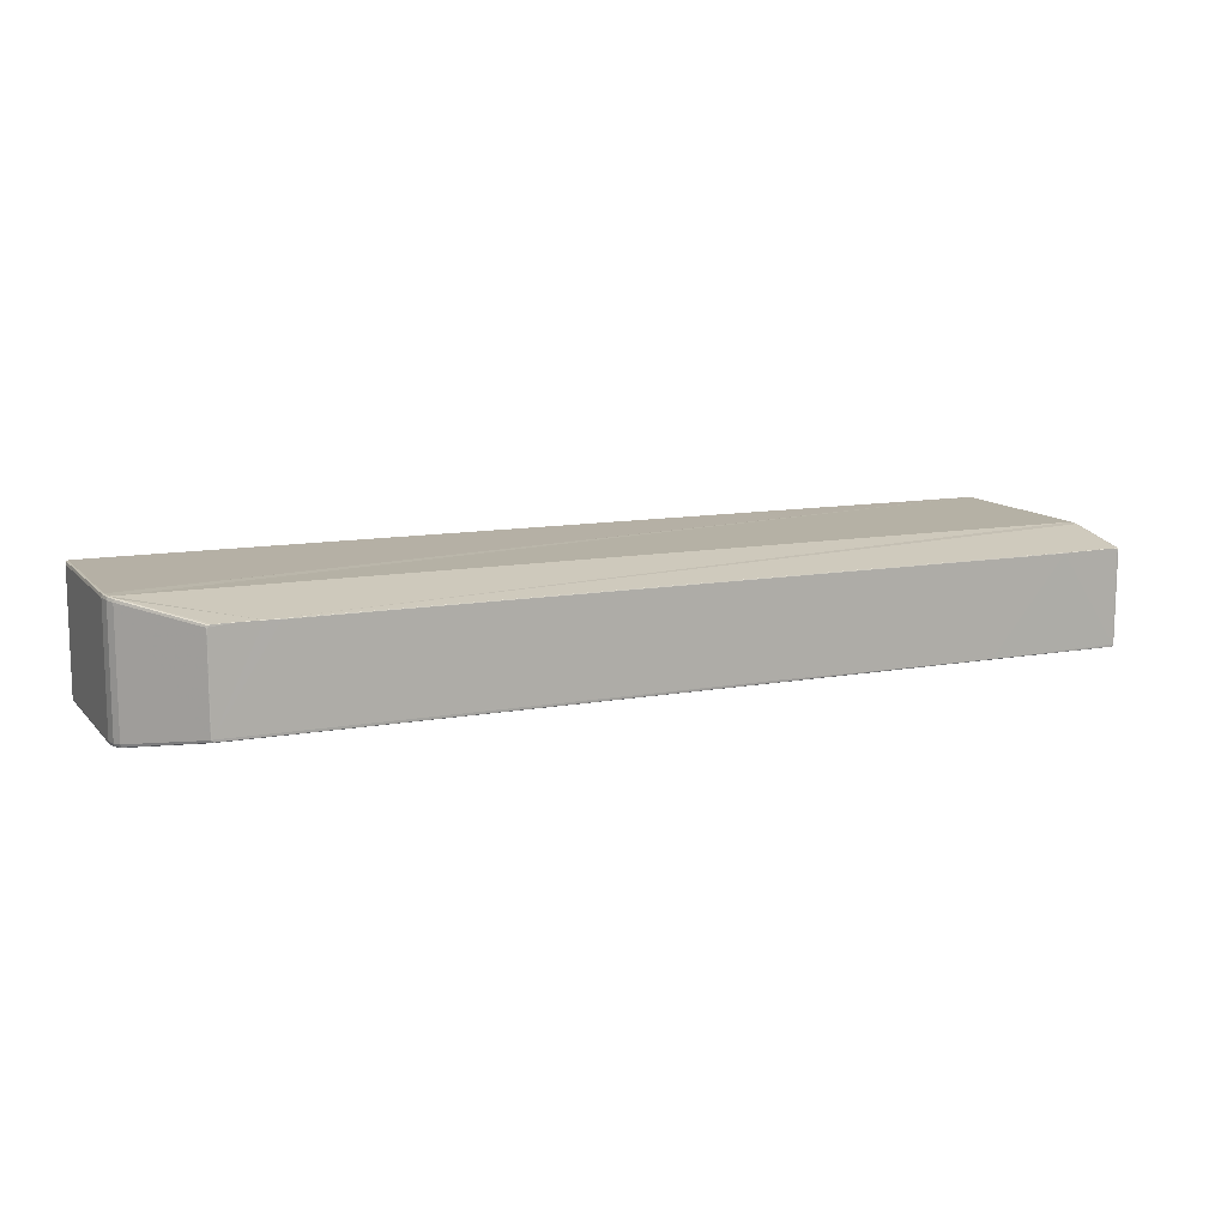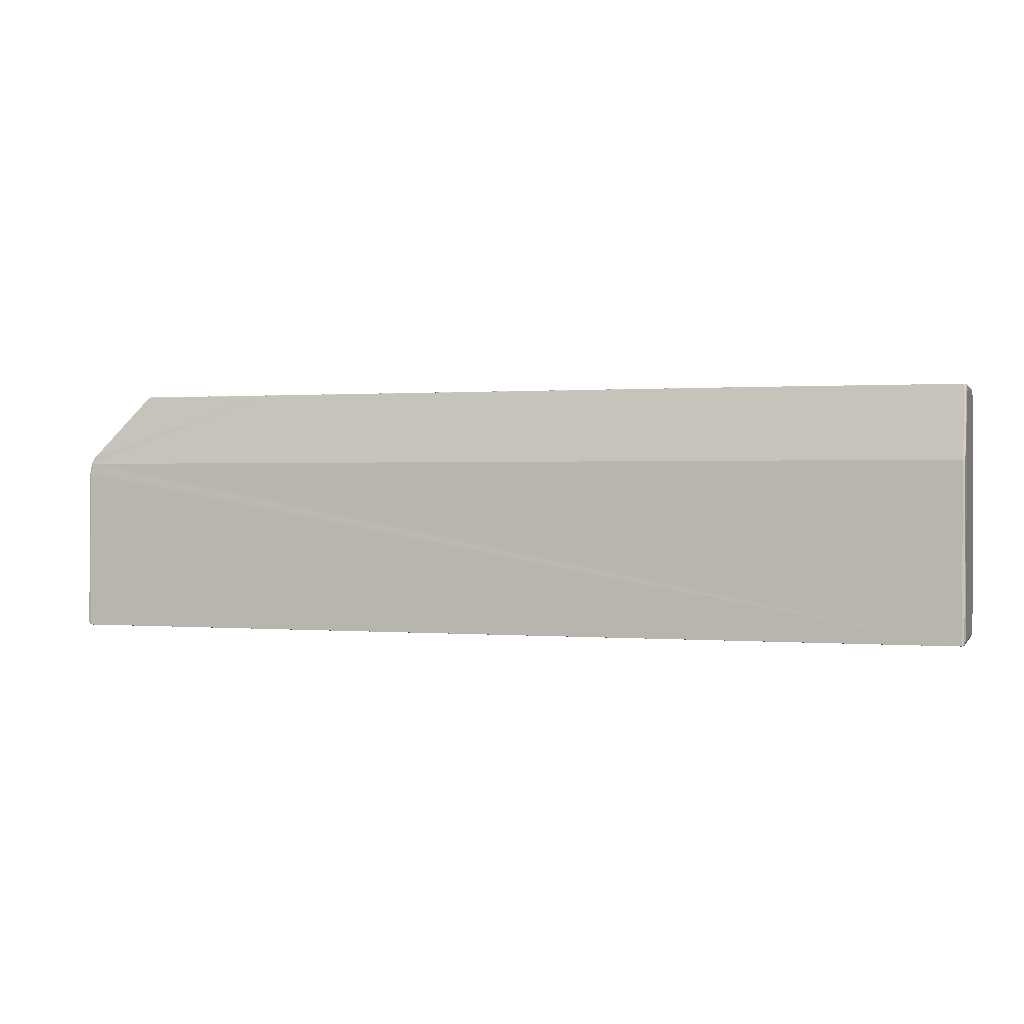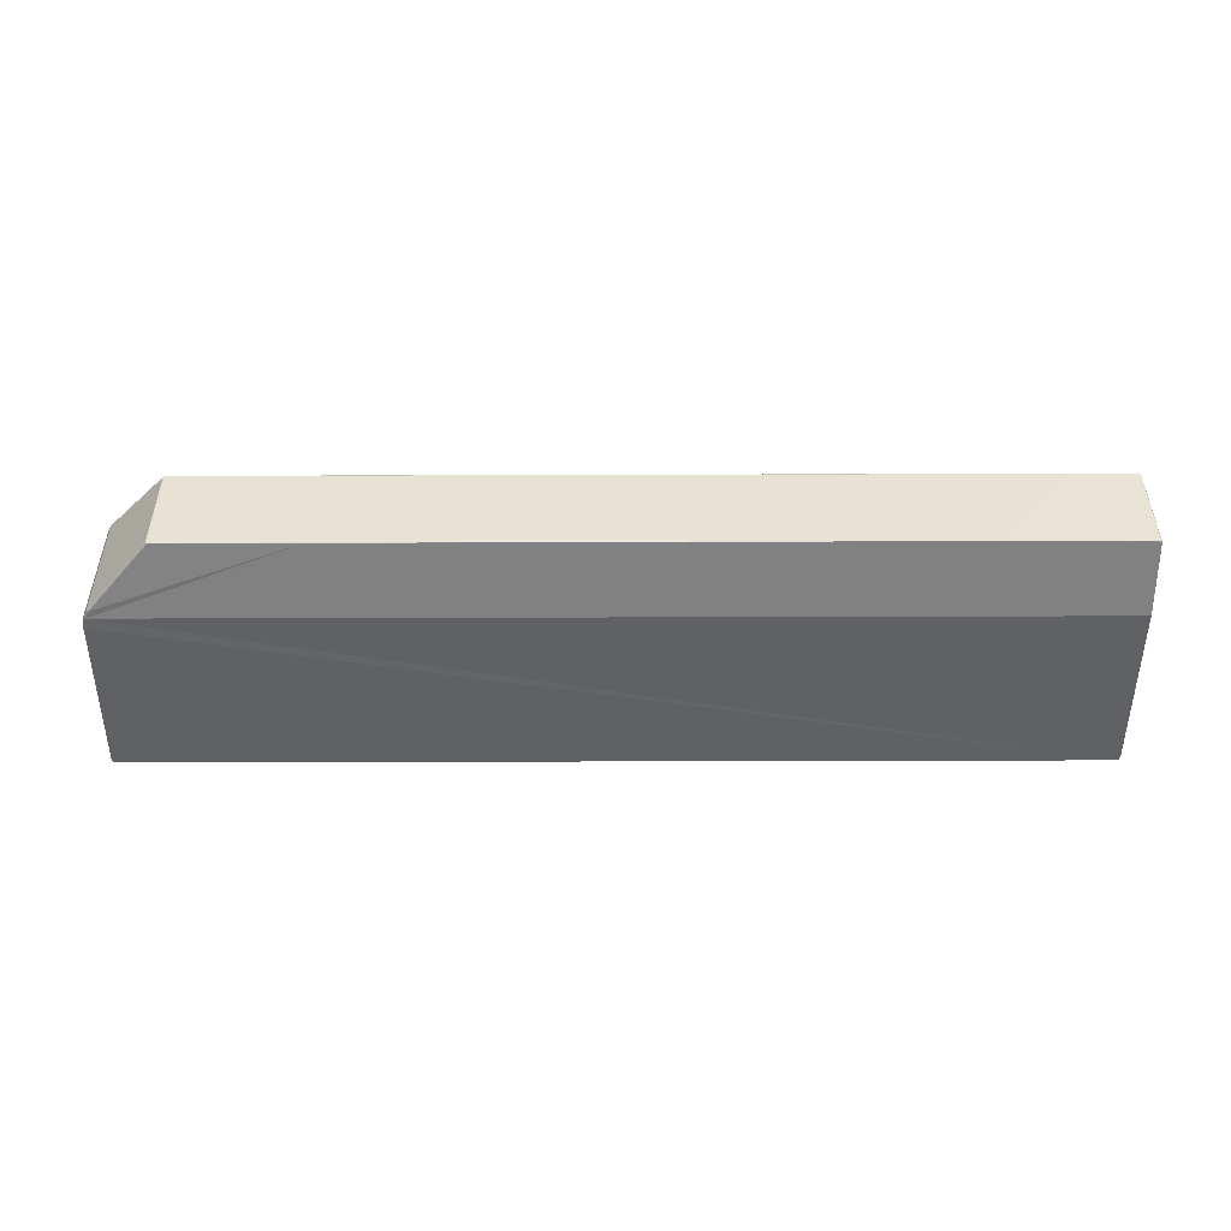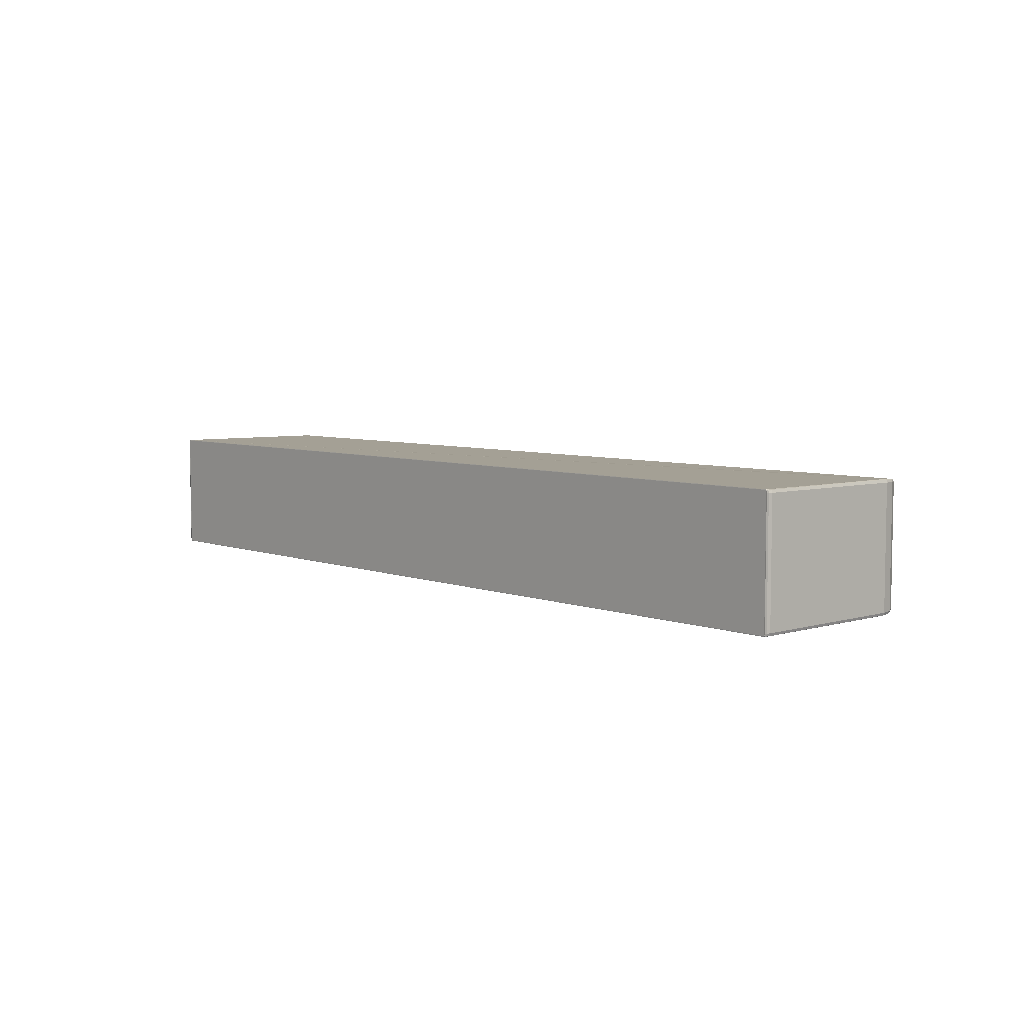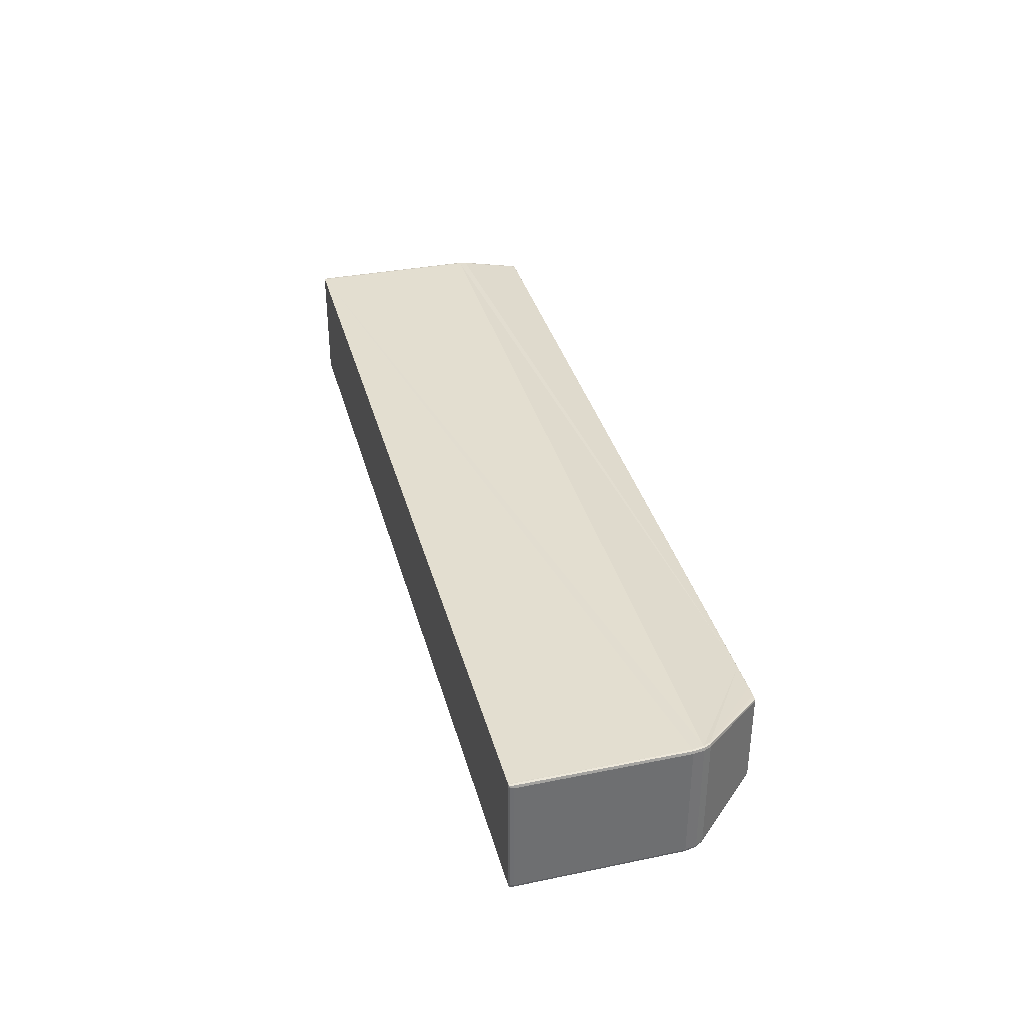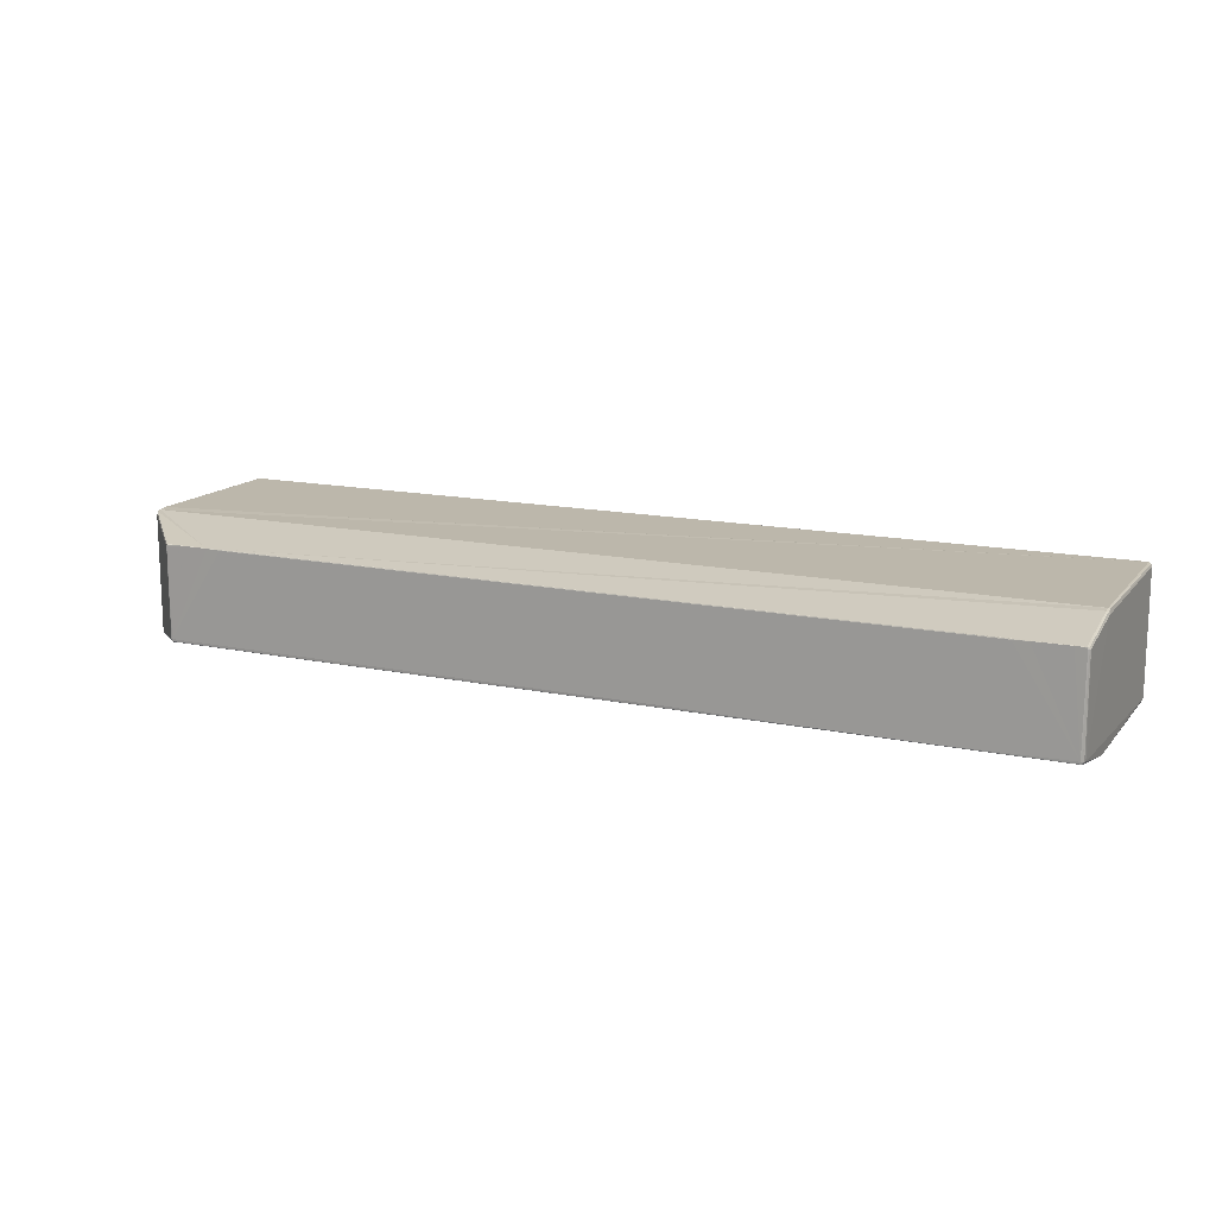
<metadata>
{"format":"obj","ext":"obj","renderer":"f3d","projection":"perspective","resolution":1024,"background":"white","views":[{"elev":11.6,"azim":156.1,"up":"+Z"},{"elev":0.7,"azim":-162.6,"up":"+Y"},{"elev":-49.1,"azim":-179.8,"up":"+Z"},{"elev":5.8,"azim":48.6,"up":"+Z"},{"elev":35.8,"azim":75.4,"up":"+Z"},{"elev":14.3,"azim":-155.0,"up":"+Z"}]}
</metadata>
<code>
o G2s-A2b_G2s/A2b
v 0.05853 0.605 0.2713
v 0.05859 0.6051 0.2713
v 0.05835 0.605 0.2713
v 0.05852 0.5975 0.2698
v 0.1568 0.5983 0.2699
v 0.1572 0.5975 0.2698
v 0.157 0.5983 0.2699
v 0.1506 0.6051 0.2713
v 0.1508 0.6051 0.2713
v 0.1506 0.6052 0.2713
v 0.1507 0.6052 0.2714
v 0.1505 0.6052 0.2714
v 0.1363 0.6052 0.2713
v 0.1375 0.6052 0.2713
v 0.09366 0.6052 0.2713
v 0.1019 0.6052 0.2713
v 0.07772 0.6052 0.2713
v 0.05867 0.6052 0.2713
v 0.07304 0.6052 0.2714
v 0.09121 0.6052 0.2713
v 0.08437 0.6052 0.2714
v 0.09659 0.6052 0.2716
v 0.1507 0.6052 0.2716
v 0.1507 0.6052 0.2812
v 0.1507 0.6052 0.2714
v 0.1508 0.6052 0.2716
v 0.1508 0.6052 0.2716
v 0.1508 0.6052 0.2811
v 0.1508 0.6052 0.2812
v 0.1508 0.6052 0.2812
v 0.1507 0.6052 0.2814
v 0.1508 0.6052 0.2814
v 0.1506 0.6052 0.2814
v 0.1506 0.6052 0.2815
v 0.1503 0.6052 0.2815
v 0.1495 0.6052 0.2815
v 0.1502 0.6052 0.2815
v 0.148 0.6052 0.2815
v 0.1459 0.6052 0.2814
v 0.146 0.6052 0.2815
v 0.149 0.6052 0.2815
v 0.05856 0.6051 0.2815
v 0.1388 0.6052 0.2815
v 0.07045 0.6052 0.2815
v 0.06331 0.6052 0.2814
v 0.06325 0.6052 0.2815
v 0.06119 0.6052 0.2814
v 0.06019 0.6052 0.2815
v 0.05959 0.6052 0.2814
v 0.05894 0.6052 0.2815
v 0.05862 0.6052 0.2815
v 0.05881 0.6052 0.2814
v 0.05853 0.6052 0.2814
v 0.05847 0.6052 0.2813
v 0.05854 0.6052 0.2716
v 0.05832 0.6052 0.2813
v 0.05825 0.605 0.2813
v 0.0584 0.6051 0.2814
v 0.05835 0.6052 0.2715
v 0.05843 0.6051 0.2713
v 0.05826 0.605 0.2715
v 0.05822 0.6046 0.2714
v 0.05825 0.5792 0.27
v 0.05831 0.6046 0.2712
v 0.05831 0.5975 0.2698
v 0.05835 0.5792 0.2697
v 0.05844 0.5788 0.2697
v 0.05835 0.5788 0.27
v 0.05862 0.5788 0.2697
v 0.05862 0.5787 0.2697
v 0.0587 0.5787 0.2697
v 0.05855 0.5787 0.27
v 0.05855 0.5787 0.2828
v 0.05862 0.5787 0.283
v 0.05835 0.5788 0.2828
v 0.05825 0.5792 0.2828
v 0.05844 0.5788 0.283
v 0.05835 0.5792 0.283
v 0.05862 0.5788 0.2831
v 0.0587 0.5787 0.2831
v 0.05852 0.5975 0.283
v 0.1576 0.5788 0.2831
v 0.1577 0.5788 0.283
v 0.1575 0.5963 0.2831
v 0.1575 0.5787 0.2831
v 0.1576 0.5787 0.283
v 0.1576 0.5787 0.2828
v 0.1578 0.5788 0.2828
v 0.1576 0.5787 0.27
v 0.1576 0.5787 0.2697
v 0.1578 0.5788 0.27
v 0.1579 0.5792 0.27
v 0.1577 0.5788 0.2697
v 0.1578 0.5792 0.2697
v 0.1576 0.5788 0.2697
v 0.1575 0.5787 0.2697
v 0.1575 0.5963 0.2697
v 0.1576 0.5963 0.2698
v 0.1577 0.5963 0.27
v 0.1574 0.5975 0.2698
v 0.1575 0.5975 0.2701
v 0.1575 0.5975 0.2827
v 0.1571 0.5983 0.2702
v 0.1571 0.5983 0.2826
v 0.157 0.5983 0.2828
v 0.1568 0.5983 0.2829
v 0.1574 0.5975 0.2829
v 0.1572 0.5975 0.283
v 0.1576 0.5963 0.283
v 0.1577 0.5963 0.2827
v 0.1578 0.5792 0.283
v 0.1579 0.5792 0.2828
v 0.05852 0.5983 0.2829
v 0.05831 0.5983 0.2828
v 0.05834 0.605 0.2815
v 0.05831 0.5975 0.2829
v 0.0582 0.5983 0.2826
v 0.0586 0.6052 0.2713
v 0.06485 0.6052 0.2814
v 0.1444 0.6052 0.2814
f 60 1 3
f 15 13 6
f 64 1 4
f 6 7 100
f 5 9 7
f 8 11 9
f 10 25 11
f 10 14 12
f 16 13 15
f 20 15 17
f 19 18 118
f 17 21 20
f 23 25 12
f 119 120 22
f 26 25 23
f 25 27 11
f 26 30 27
f 26 28 29
f 29 24 31
f 30 31 32
f 34 31 33
f 43 39 120
f 34 35 37
f 37 36 41
f 40 39 43
f 41 38 40
f 50 51 42
f 35 33 24
f 106 37 41
f 45 46 44
f 47 48 46
f 50 49 52
f 51 52 53
f 59 57 56
f 58 54 56
f 55 56 54
f 115 56 57
f 55 60 59
f 61 60 3
f 62 3 64
f 62 65 63
f 66 65 4
f 66 68 63
f 67 72 68
f 69 70 67
f 80 86 85
f 74 73 70
f 68 73 75
f 77 73 74
f 78 75 77
f 63 75 76
f 78 79 81
f 79 74 80
f 96 71 97
f 82 86 83
f 111 109 84
f 71 90 70
f 83 87 88
f 88 89 91
f 93 89 90
f 94 91 93
f 88 92 112
f 94 95 97
f 95 90 96
f 57 61 62
f 97 100 98
f 98 101 99
f 94 99 92
f 100 103 101
f 103 102 101
f 102 99 101
f 27 104 103
f 103 9 27
f 104 107 102
f 30 105 104
f 105 108 107
f 32 106 105
f 107 84 109
f 102 109 110
f 111 110 109
f 111 88 112
f 110 92 99
f 42 58 115
f 113 116 81
f 115 117 114
f 116 114 117
f 52 54 53
f 118 2 60
f 42 53 58
f 84 108 79
f 60 2 1
f 8 5 13
f 5 6 13
f 6 4 15
f 4 1 18
f 17 4 18
f 1 2 18
f 17 15 4
f 13 10 8
f 4 65 64
f 64 3 1
f 6 5 7
f 5 8 9
f 8 10 11
f 10 12 25
f 10 13 14
f 16 14 13
f 20 16 15
f 19 17 18
f 17 19 21
f 12 14 23
f 14 16 22
f 23 14 22
f 16 20 22
f 20 21 22
f 120 39 23
f 39 38 23
f 38 24 23
f 22 21 119
f 21 19 119
f 23 22 120
f 19 118 55
f 19 55 119
f 55 54 49
f 49 47 55
f 55 47 45
f 45 119 55
f 23 24 28
f 28 26 23
f 25 26 27
f 26 29 30
f 29 28 24
f 30 29 31
f 34 32 31
f 120 119 43
f 119 45 44
f 43 119 44
f 34 33 35
f 37 35 36
f 40 38 39
f 41 36 38
f 40 43 42
f 43 44 42
f 44 46 42
f 46 48 42
f 48 50 42
f 31 24 33
f 24 38 36
f 35 24 36
f 42 113 40
f 113 81 40
f 81 108 40
f 108 106 40
f 106 34 37
f 41 40 106
f 45 47 46
f 47 49 48
f 50 48 49
f 51 50 52
f 59 61 57
f 58 53 54
f 55 59 56
f 115 58 56
f 55 118 60
f 61 59 60
f 62 61 3
f 64 65 62
f 65 66 63
f 4 69 66
f 69 67 66
f 66 67 68
f 67 70 72
f 69 71 70
f 80 74 86
f 73 72 70
f 70 90 86
f 90 89 86
f 89 87 86
f 86 74 70
f 68 72 73
f 77 75 73
f 78 76 75
f 63 68 75
f 81 116 78
f 78 77 79
f 79 77 74
f 69 4 71
f 4 6 71
f 6 97 71
f 97 95 96
f 82 85 86
f 84 82 111
f 82 83 111
f 71 96 90
f 83 86 87
f 88 87 89
f 93 91 89
f 94 92 91
f 88 91 92
f 97 98 94
f 94 93 95
f 95 93 90
f 62 63 117
f 63 76 117
f 117 57 62
f 97 6 100
f 98 100 101
f 94 98 99
f 100 7 103
f 103 104 102
f 102 110 99
f 27 30 104
f 7 9 103
f 9 11 27
f 104 105 107
f 30 32 105
f 105 106 108
f 32 34 106
f 107 108 84
f 102 107 109
f 111 112 110
f 111 83 88
f 110 112 92
f 114 113 115
f 113 42 115
f 113 114 116
f 115 57 117
f 117 76 116
f 76 78 116
f 52 49 54
f 118 18 2
f 42 51 53
f 108 81 79
f 79 80 84
f 80 85 84
f 85 82 84

</code>
